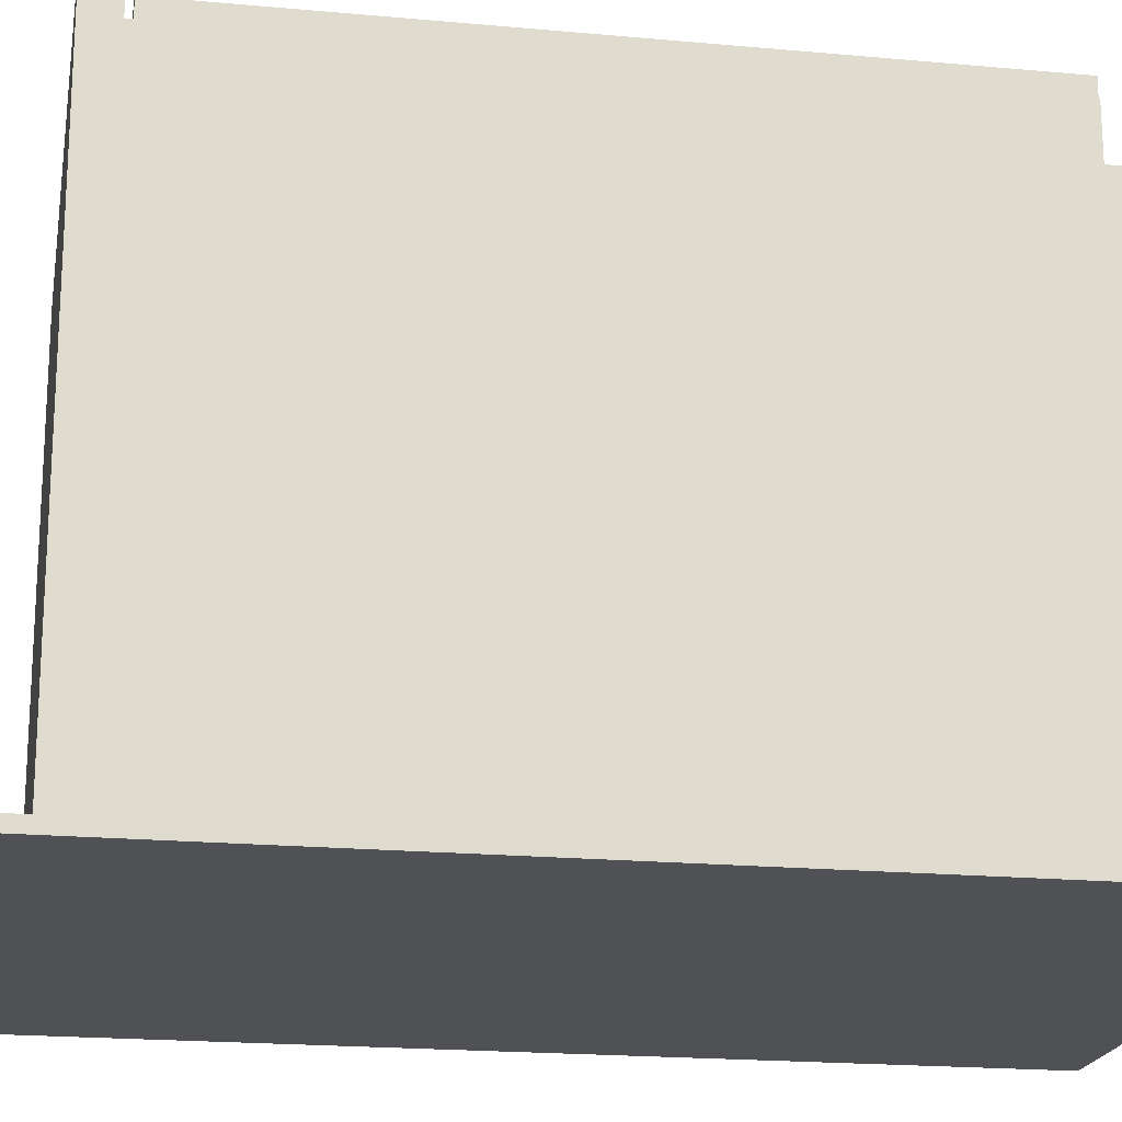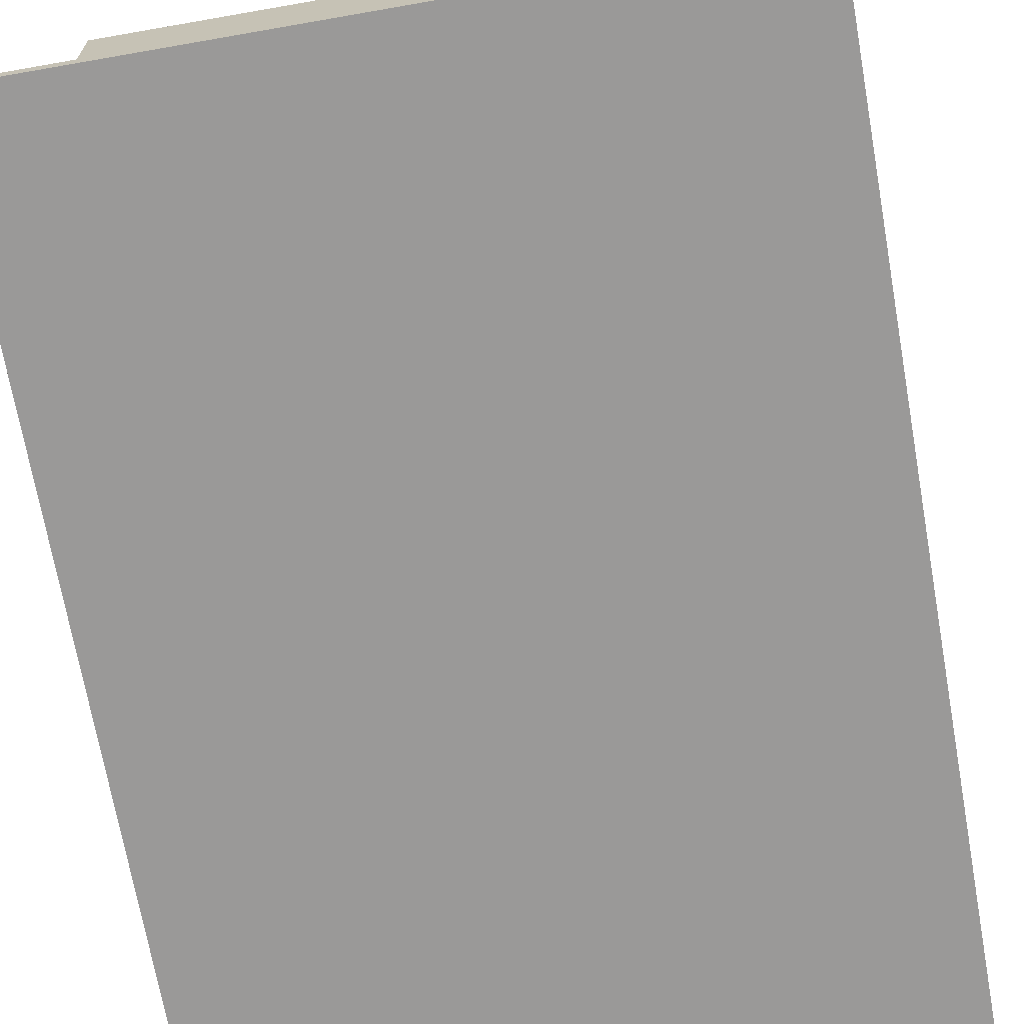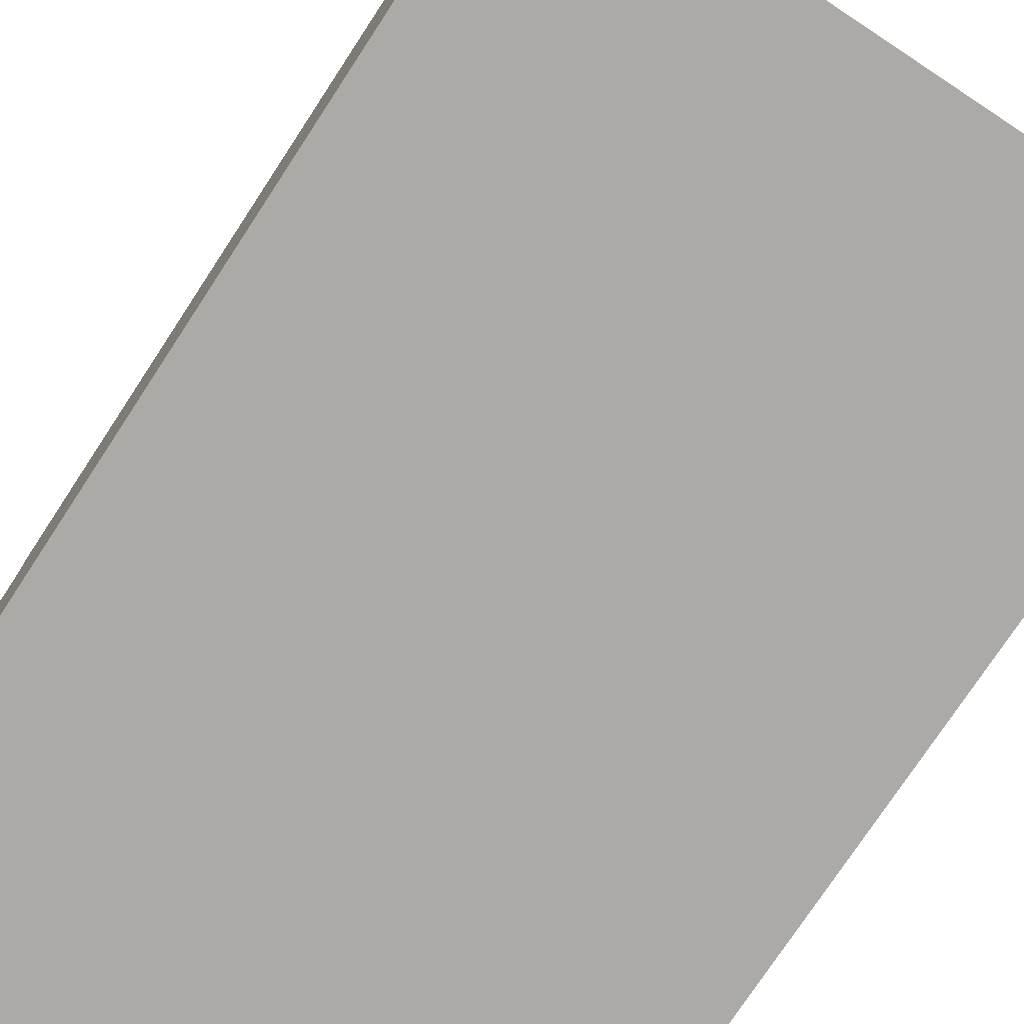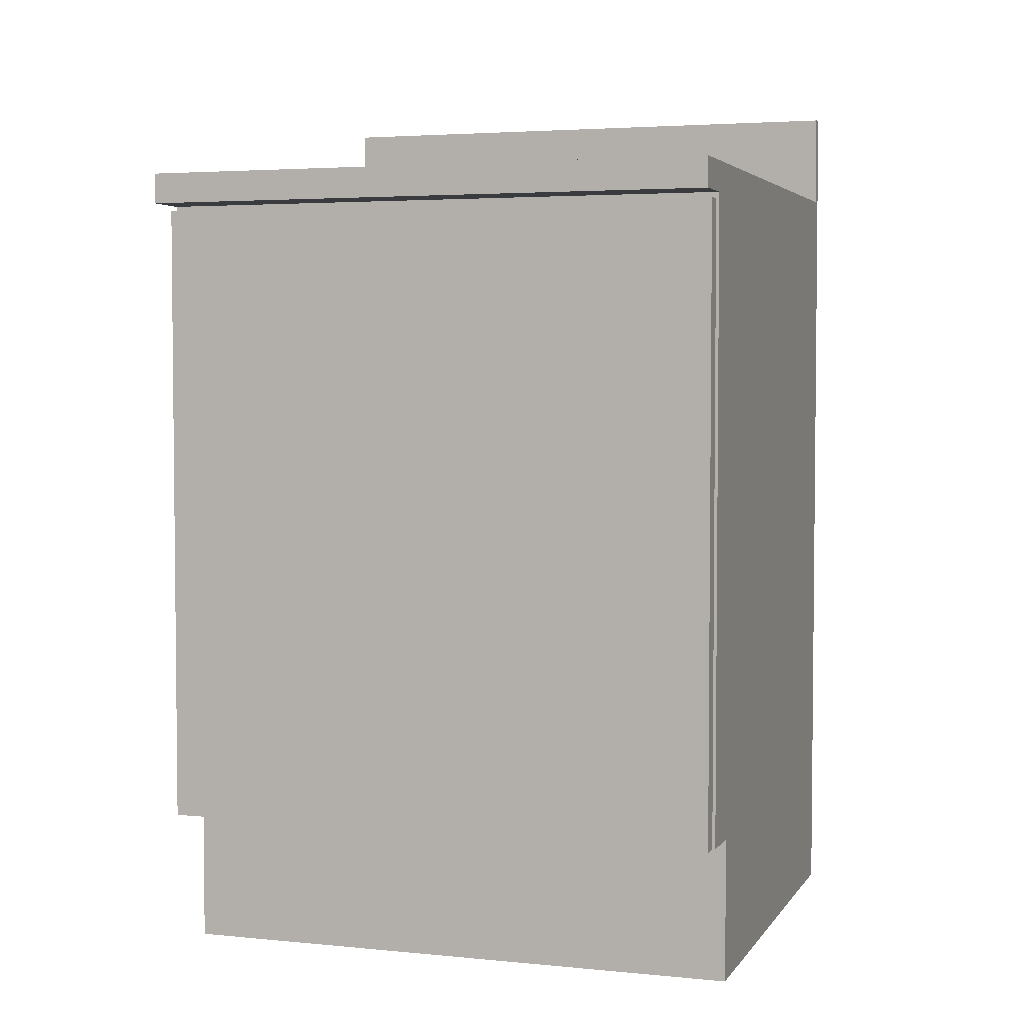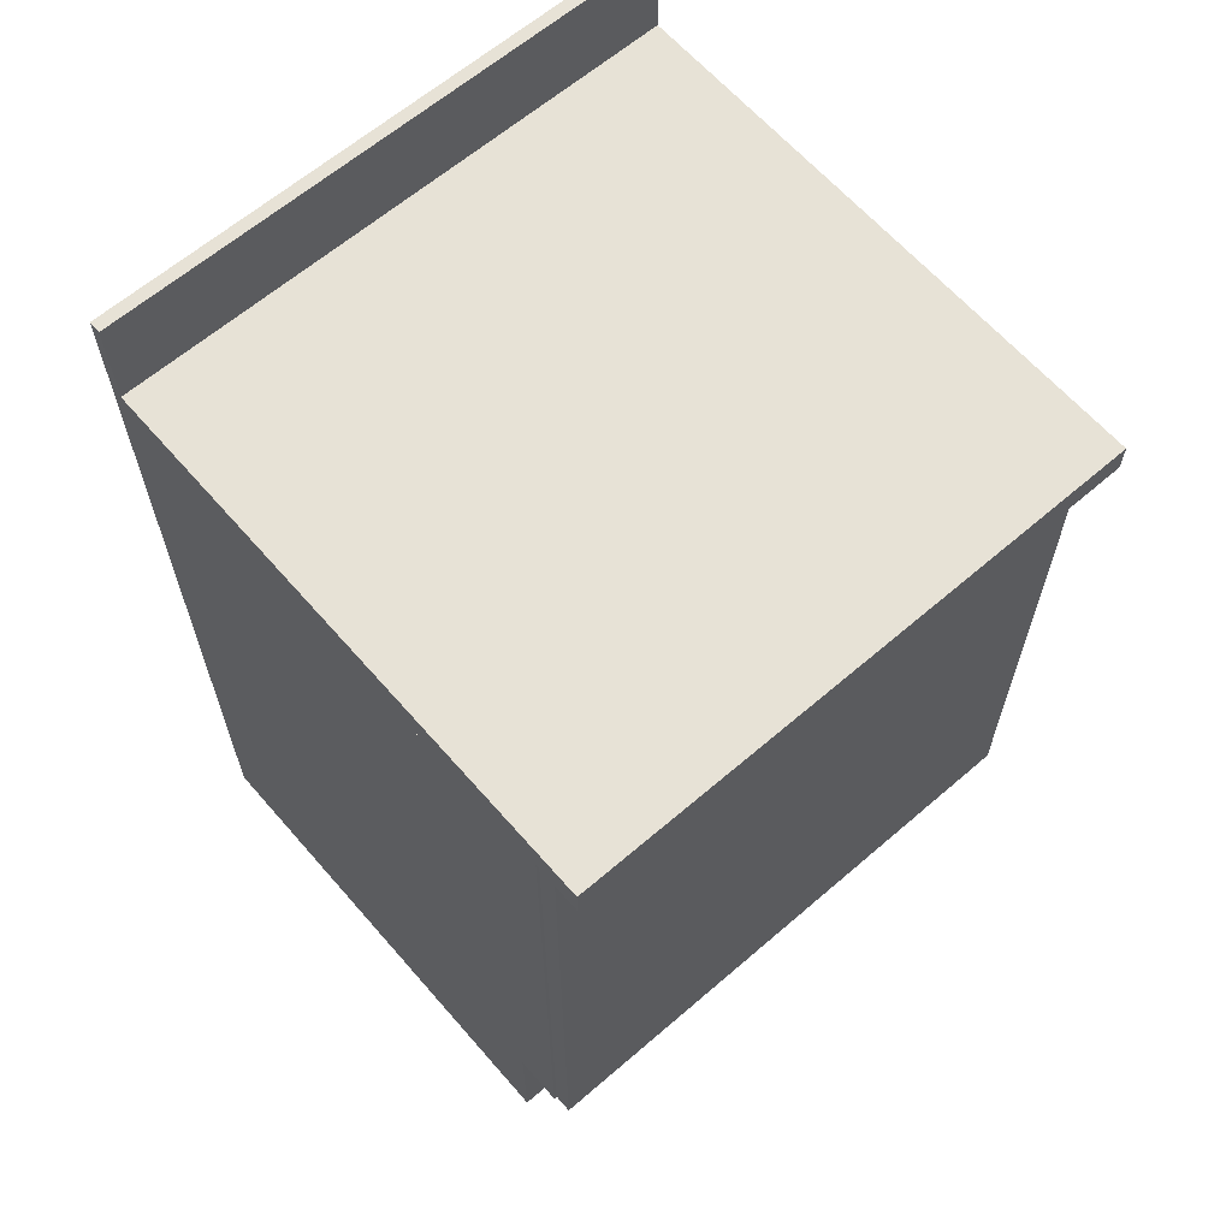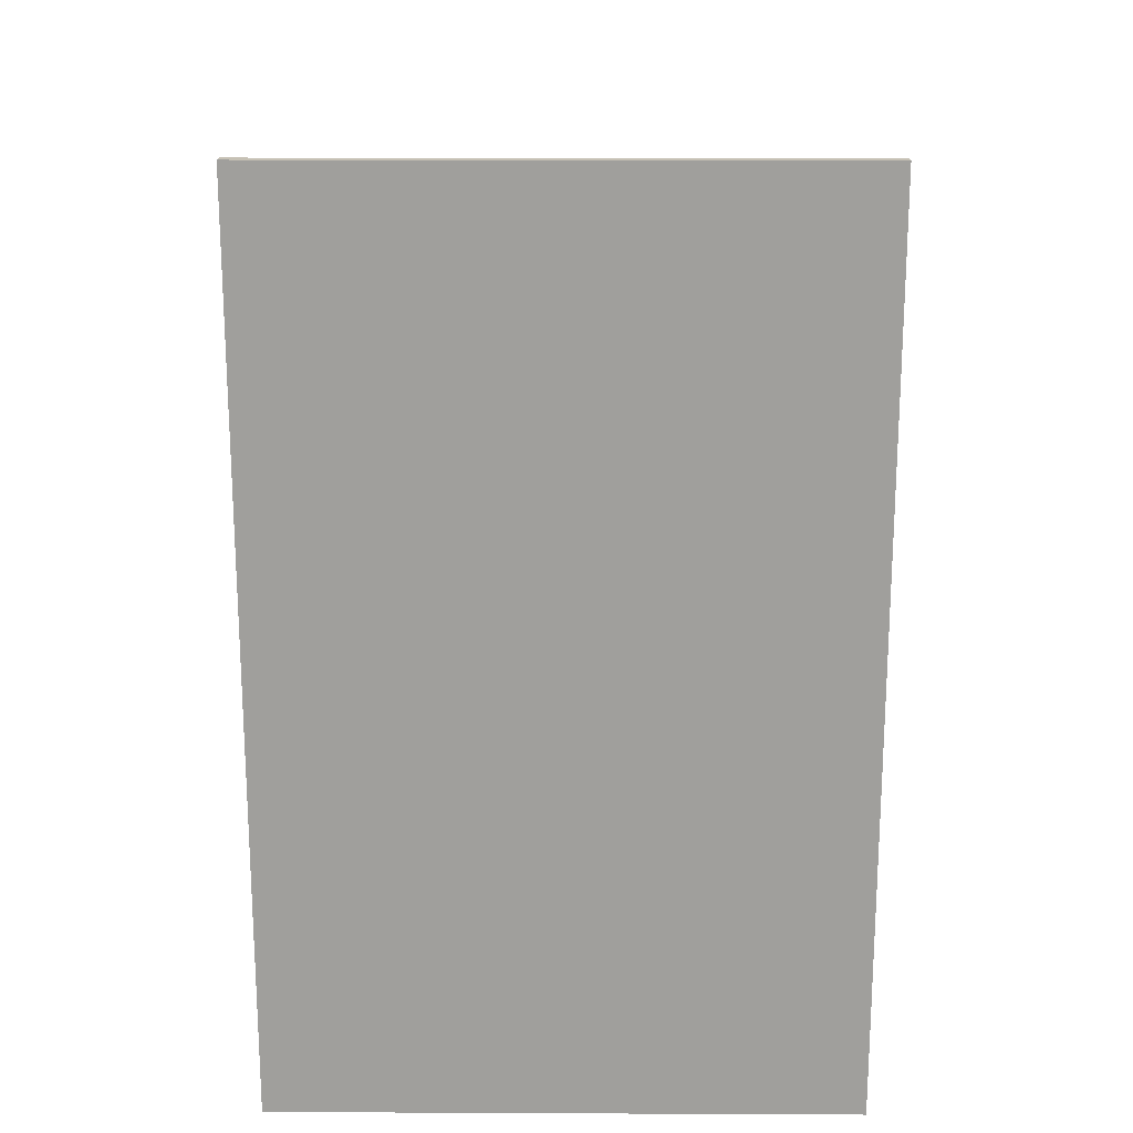
<metadata>
{"format":"obj","ext":"obj","renderer":"f3d","projection":"perspective","resolution":1024,"background":"white","views":[{"elev":-19.5,"azim":-99.8,"up":"+Z"},{"elev":-69.1,"azim":-170.0,"up":"+Z"},{"elev":-75.9,"azim":146.7,"up":"+Z"},{"elev":3.7,"azim":18.3,"up":"+Y"},{"elev":63.6,"azim":-41.0,"up":"+Y"},{"elev":18.7,"azim":-179.5,"up":"+Y"}]}
</metadata>
<code>
g Body_1
v 0.6064 0.1524 0.5588
v 0.6096 0.1524 0.5588
v 0.6064 0.8192 0.5588
v 0.6096 0.8255 0.5588
v 0.003175 0.8192 0.5588
v 2.22e-16 0.8255 0.5588
v 0.003175 0.1524 0.5588
v 2.22e-16 0.1524 0.5588
v 0.6096 0 0
v 0.6096 0 0.508
v 2.22e-16 0 0
v 2.22e-16 0 0.508
v 0.6096 0.8255 0
v 0.6096 0 0
v 0 0.8255 0
v 0 0 0
v 0.6096 0.8255 0.5588
v 0.6096 0.8255 0
v 2.22e-16 0.8255 0.5588
v 2.22e-16 0.8255 0
v 0.6096 0.1524 0.5588
v 0.6096 0.1524 0.508
v 0.6064 0.1524 0.5778
v 0.6064 0.1524 0.5588
v 0.003175 0.1524 0.5778
v 0.003175 0.1524 0.5588
v 2.22e-16 0.1524 0.5588
v 2.22e-16 0.1524 0.508
v 0.6096 0 0.508
v 0.6096 0.1524 0.508
v 0 0 0.508
v 0 0.1524 0.508
v 0.6096 0 0.508
v 0.6096 0 0
v 0.6096 0.1524 0.508
v 0.6096 0.8255 0
v 0.6096 0.1524 0.5588
v 0.6096 0.8255 0.5588
v 0 0.1524 0.5588
v 0 0.8255 0.5588
v 0 0.1524 0.508
v 0 0.8255 0
v 0 0 0.508
v 0 0 0
v 0.003175 0.1524 0.5778
v 0.003175 0.8192 0.5778
v 0.003175 0.1524 0.5588
v 0.003175 0.8192 0.5588
v 0.6064 0.8192 0.5778
v 0.6064 0.1524 0.5778
v 0.6064 0.8192 0.5588
v 0.6064 0.1524 0.5588
v 0.003175 0.8192 0.5778
v 0.6064 0.8192 0.5778
v 0.003175 0.8192 0.5588
v 0.6064 0.8192 0.5588
v 0.6064 0.1524 0.5778
v 0.6064 0.8192 0.5778
v 0.003175 0.1524 0.5778
v 0.003175 0.8192 0.5778
f 1 2 3
f 2 4 3
f 3 4 5
f 4 6 5
f 5 6 7
f 6 8 7
f 9 10 11
f 10 12 11
f 13 14 15
f 14 16 15
f 17 18 19
f 18 20 19
f 26 27 28
f 22 21 24
f 23 25 24
f 25 26 24
f 24 26 22
f 26 28 22
f 29 30 31
f 30 32 31
f 33 34 35
f 34 36 35
f 35 36 37
f 36 38 37
f 39 40 41
f 40 42 41
f 41 42 43
f 42 44 43
f 45 46 47
f 46 48 47
f 49 50 51
f 50 52 51
f 53 54 55
f 54 56 55
f 57 58 59
f 58 60 59
g Body_2
v 1.555e-18 0.9588 0.0127
v 0 0.9588 0
v 1.555e-18 0.8572 0.0127
v 0 0.8255 0
v 7.465e-17 0.8572 0.6096
v 7.465e-17 0.8255 0.6096
v 0.6096 0.8572 0.6096
v 7.465e-17 0.8572 0.6096
v 0.6096 0.8255 0.6096
v 7.465e-17 0.8255 0.6096
v 0.6096 0.8572 0.6096
v 0.6096 0.8255 0.6096
v 0.6096 0.8572 0.0127
v 0.6096 0.8255 0
v 0.6096 0.9588 0.0127
v 0.6096 0.9588 0
v 0 0.9588 0
v 0.6096 0.9588 0
v 0 0.8255 0
v 0.6096 0.8255 0
v 7.465e-17 0.8572 0.6096
v 0.6096 0.8572 0.6096
v 1.555e-18 0.8572 0.0127
v 0.6096 0.8572 0.0127
v 0.6096 0.8255 0
v 0.6096 0.8255 0.6096
v 0 0.8255 0
v 7.465e-17 0.8255 0.6096
v 0.6096 0.9588 0.0127
v 1.555e-18 0.9588 0.0127
v 0.6096 0.8572 0.0127
v 1.555e-18 0.8572 0.0127
v 0.6096 0.9588 0.0127
v 0.6096 0.9588 0
v 1.555e-18 0.9588 0.0127
v 0 0.9588 0
f 61 62 63
f 62 64 63
f 63 64 65
f 64 66 65
f 67 68 69
f 68 70 69
f 71 72 73
f 72 74 73
f 73 74 75
f 74 76 75
f 77 78 79
f 78 80 79
f 81 82 83
f 82 84 83
f 85 86 87
f 86 88 87
f 89 90 91
f 90 92 91
f 93 94 95
f 94 96 95

</code>
